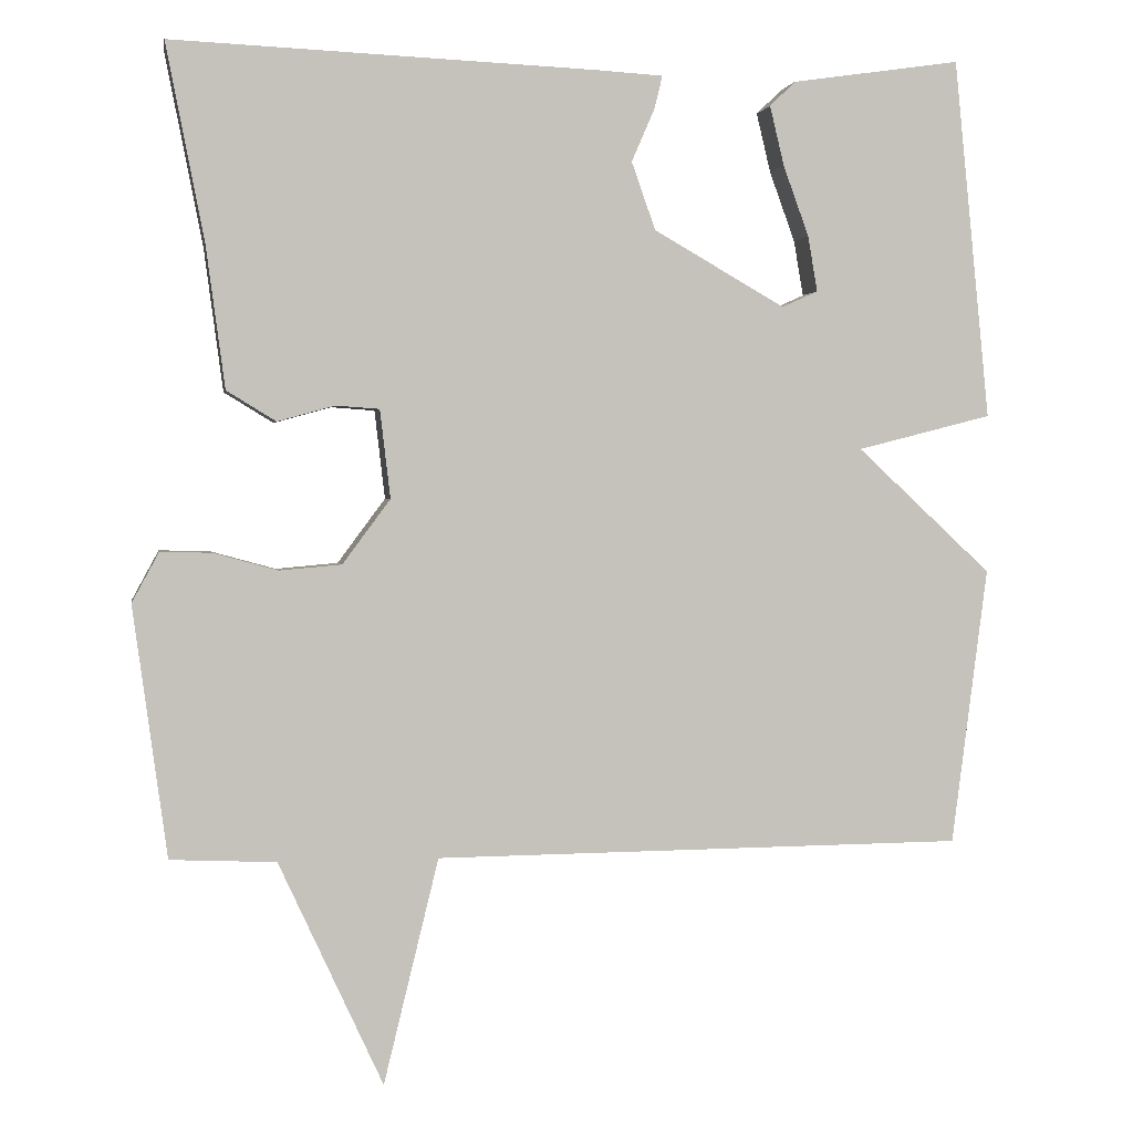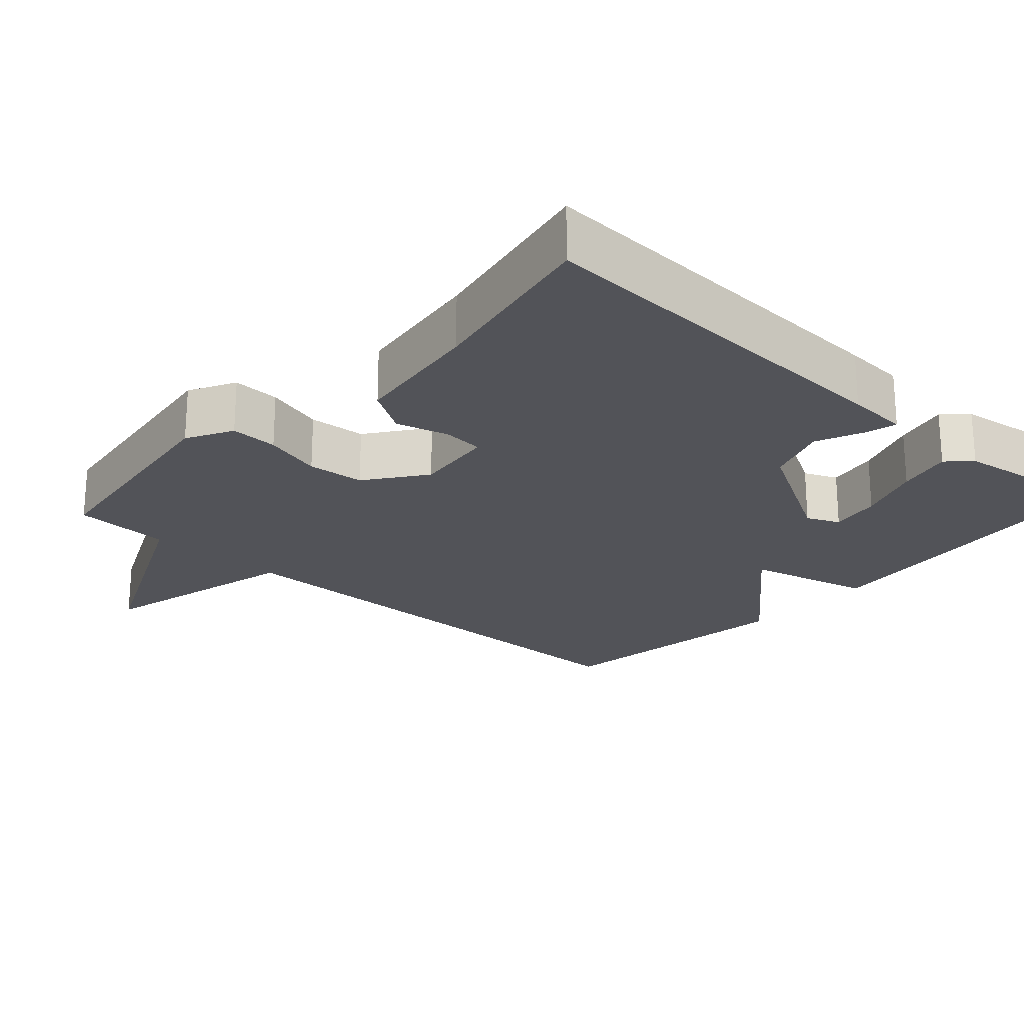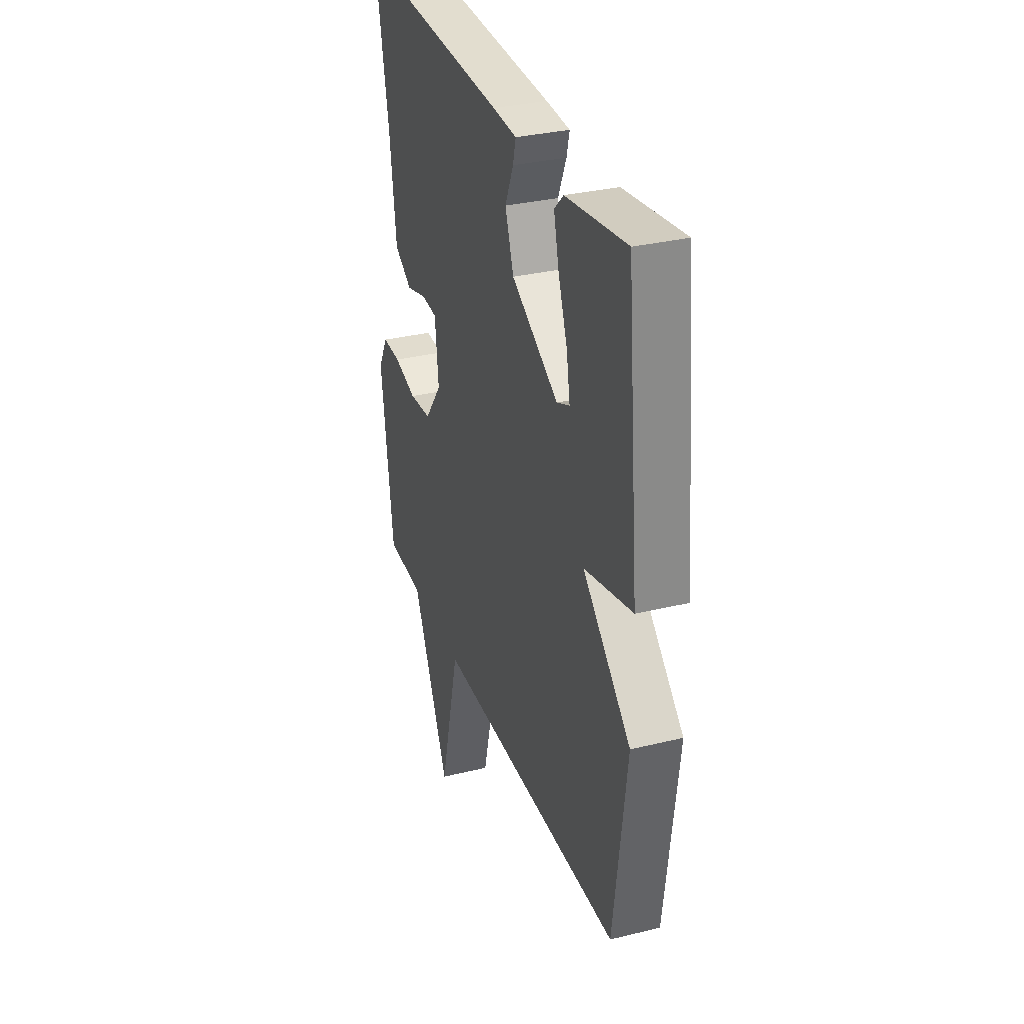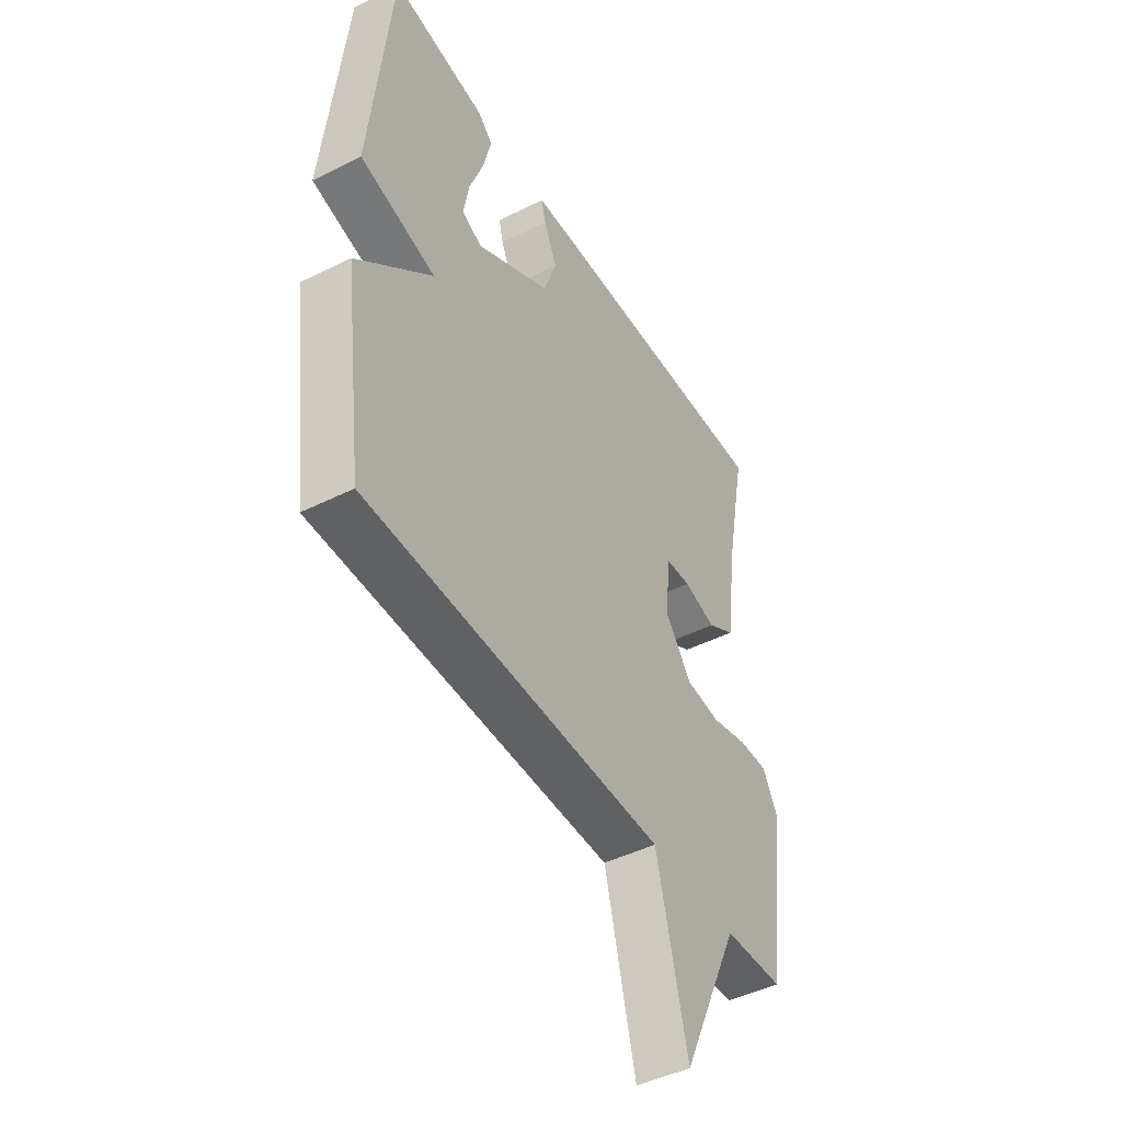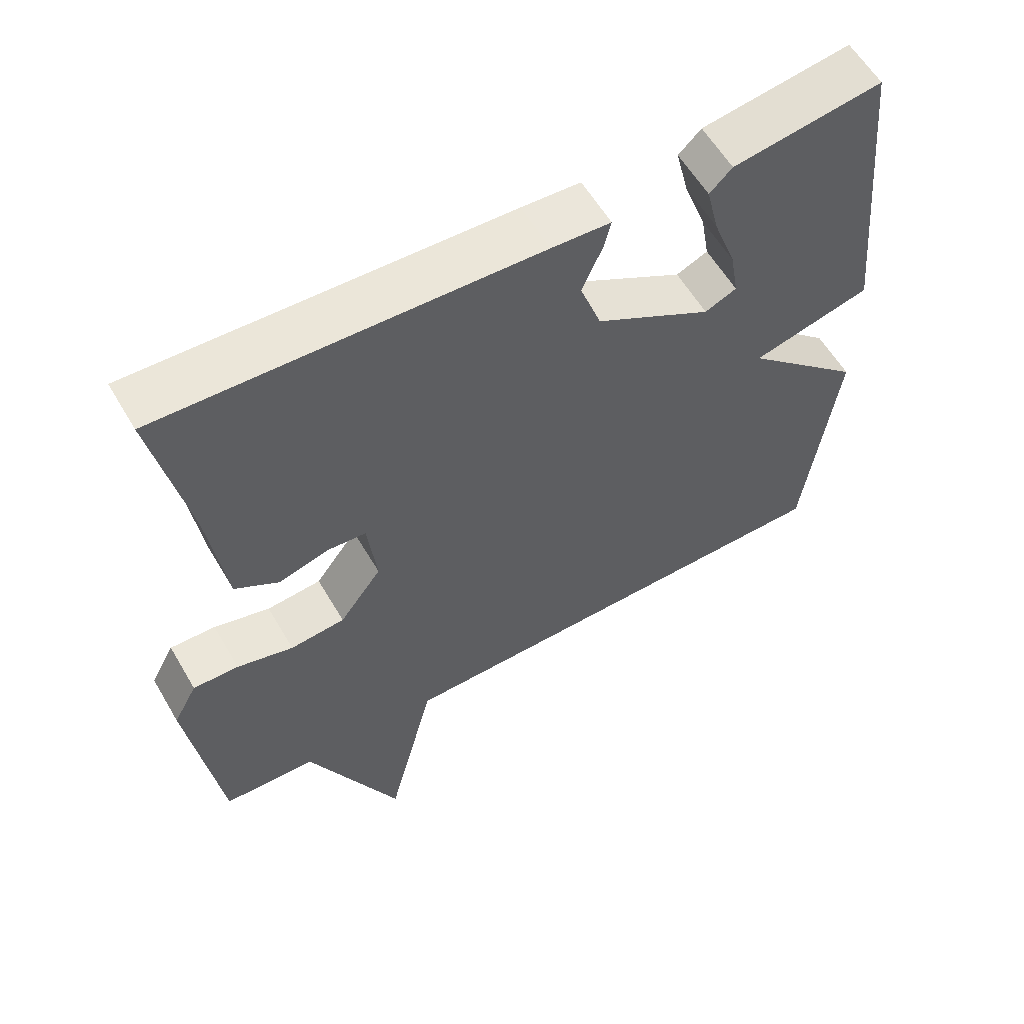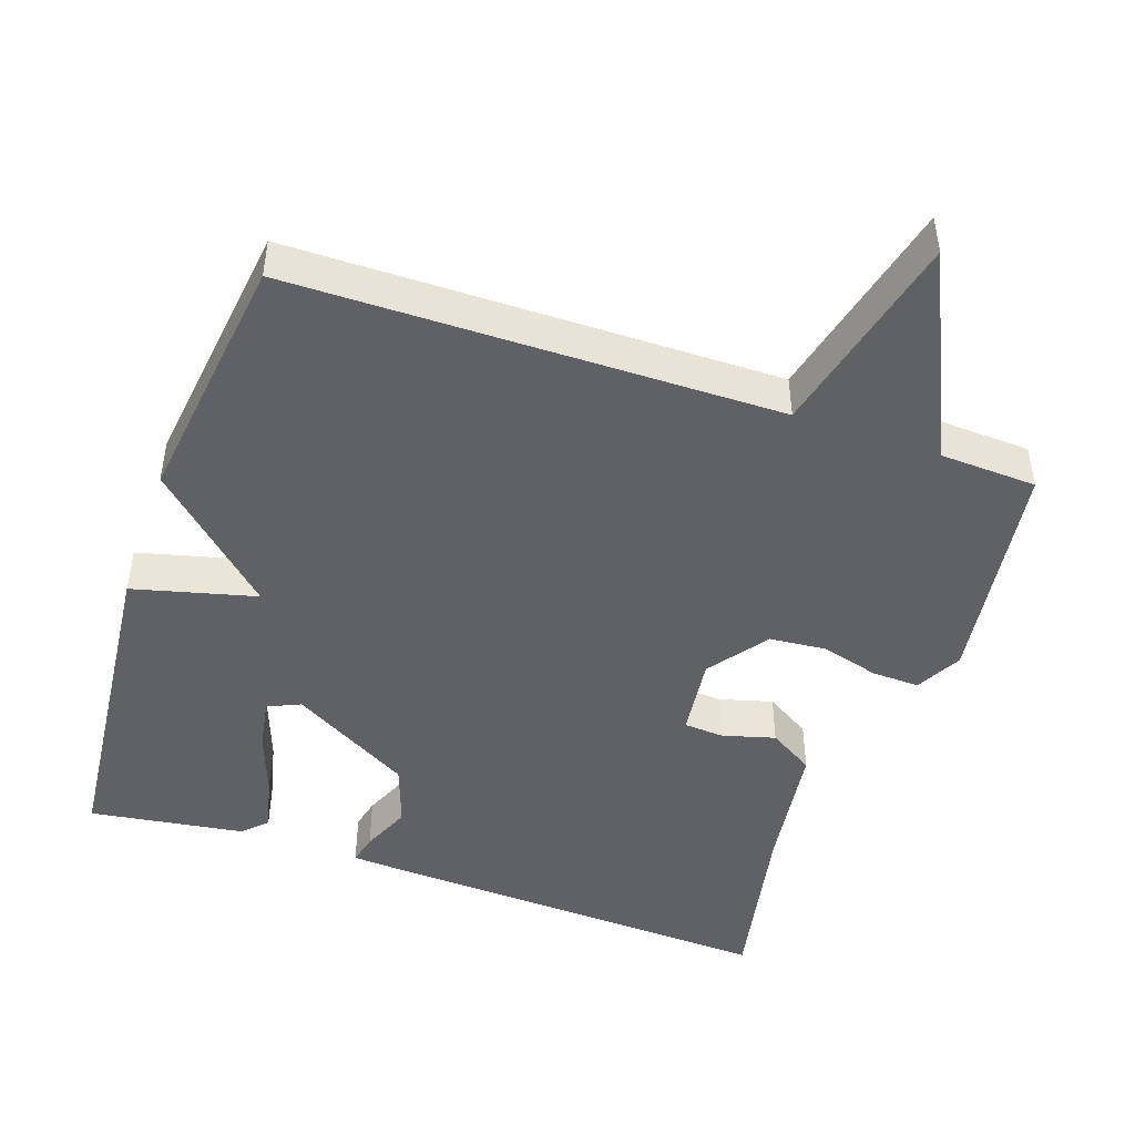
<metadata>
{"format":"obj","ext":"obj","renderer":"f3d","projection":"perspective","resolution":1024,"background":"white","views":[{"elev":1.8,"azim":-9.7,"up":"+Z"},{"elev":-22.7,"azim":-42.2,"up":"+Y"},{"elev":32.3,"azim":71.1,"up":"+Z"},{"elev":-46.0,"azim":119.8,"up":"+Z"},{"elev":58.9,"azim":-30.2,"up":"+Z"},{"elev":-47.1,"azim":161.1,"up":"+Y"}]}
</metadata>
<code>
v 0.5 0.07 -0.5
v -0.167 0.07 -0.506
v -0.236 0.07 -0.788
v -0.367 0.07 -0.506
v -0.5 0.07 -0.5
v -0.543 0.07 -0.185
v -0.509 0.07 -0.122
v -0.444 0.07 -0.124
v -0.364 0.07 -0.146
v -0.286 0.07 -0.139
v -0.226 0.07 -0.058
v -0.239 0.07 0.053
v -0.294 0.07 0.057
v -0.366 0.07 0.037
v -0.428 0.07 0.075
v -0.452 0.07 0.255
v -0.5 0.07 0.5
v 0.033 0.07 0.477
v 0.117 0.07 0.472
v 0.107 0.07 0.431
v 0.078 0.07 0.364
v 0.108 0.07 0.279
v 0.273 0.07 0.185
v 0.318 0.07 0.205
v 0.306 0.07 0.275
v 0.274 0.07 0.363
v 0.256 0.07 0.438
v 0.288 0.07 0.469
v 0.5 0.07 0.5
v 0.545 0.07 0.048
v 0.376 0.07 0.005
v 0.545 0.07 -0.152
v 0.5 0 -0.5
v -0.167 0 -0.506
v -0.236 0 -0.788
v -0.367 0 -0.506
v -0.5 0 -0.5
v -0.543 0 -0.185
v -0.509 0 -0.122
v -0.444 0 -0.124
v -0.364 0 -0.146
v -0.286 0 -0.139
v -0.226 0 -0.058
v -0.239 0 0.053
v -0.294 0 0.057
v -0.366 0 0.037
v -0.428 0 0.075
v -0.452 0 0.255
v -0.5 0 0.5
v 0.033 0 0.477
v 0.117 0 0.472
v 0.107 0 0.431
v 0.078 0 0.364
v 0.108 0 0.279
v 0.273 0 0.185
v 0.318 0 0.205
v 0.306 0 0.275
v 0.274 0 0.363
v 0.256 0 0.438
v 0.288 0 0.469
v 0.5 0 0.5
v 0.545 0 0.048
v 0.376 0 0.005
v 0.545 0 -0.152
f 31 32 1 2
f 28 29 30 31
f 25 26 27 28
f 24 25 28 31
f 23 24 31 2
f 19 20 21
f 18 19 21
f 17 18 21
f 16 17 21
f 16 21 22
f 15 16 22
f 14 15 22
f 13 14 22
f 12 13 22 23
f 7 8 9
f 6 7 9
f 5 6 9
f 4 5 9
f 4 9 10
f 3 4 10
f 2 3 10
f 11 12 23 2
f 2 10 11
f 34 33 64 63
f 63 62 61 60
f 60 59 58 57
f 63 60 57 56
f 34 63 56 55
f 53 52 51
f 53 51 50
f 53 50 49
f 53 49 48
f 54 53 48
f 54 48 47
f 54 47 46
f 54 46 45
f 55 54 45 44
f 41 40 39
f 41 39 38
f 41 38 37
f 41 37 36
f 42 41 36
f 42 36 35
f 42 35 34
f 34 55 44 43
f 43 42 34
f 1 33 34 2
f 2 34 35 3
f 3 35 36 4
f 4 36 37 5
f 5 37 38 6
f 6 38 39 7
f 7 39 40 8
f 8 40 41 9
f 9 41 42 10
f 10 42 43 11
f 11 43 44 12
f 12 44 45 13
f 13 45 46 14
f 14 46 47 15
f 15 47 48 16
f 16 48 49 17
f 17 49 50 18
f 18 50 51 19
f 19 51 52 20
f 20 52 53 21
f 21 53 54 22
f 22 54 55 23
f 23 55 56 24
f 24 56 57 25
f 25 57 58 26
f 26 58 59 27
f 27 59 60 28
f 28 60 61 29
f 29 61 62 30
f 30 62 63 31
f 31 63 64 32
f 32 64 33 1

</code>
